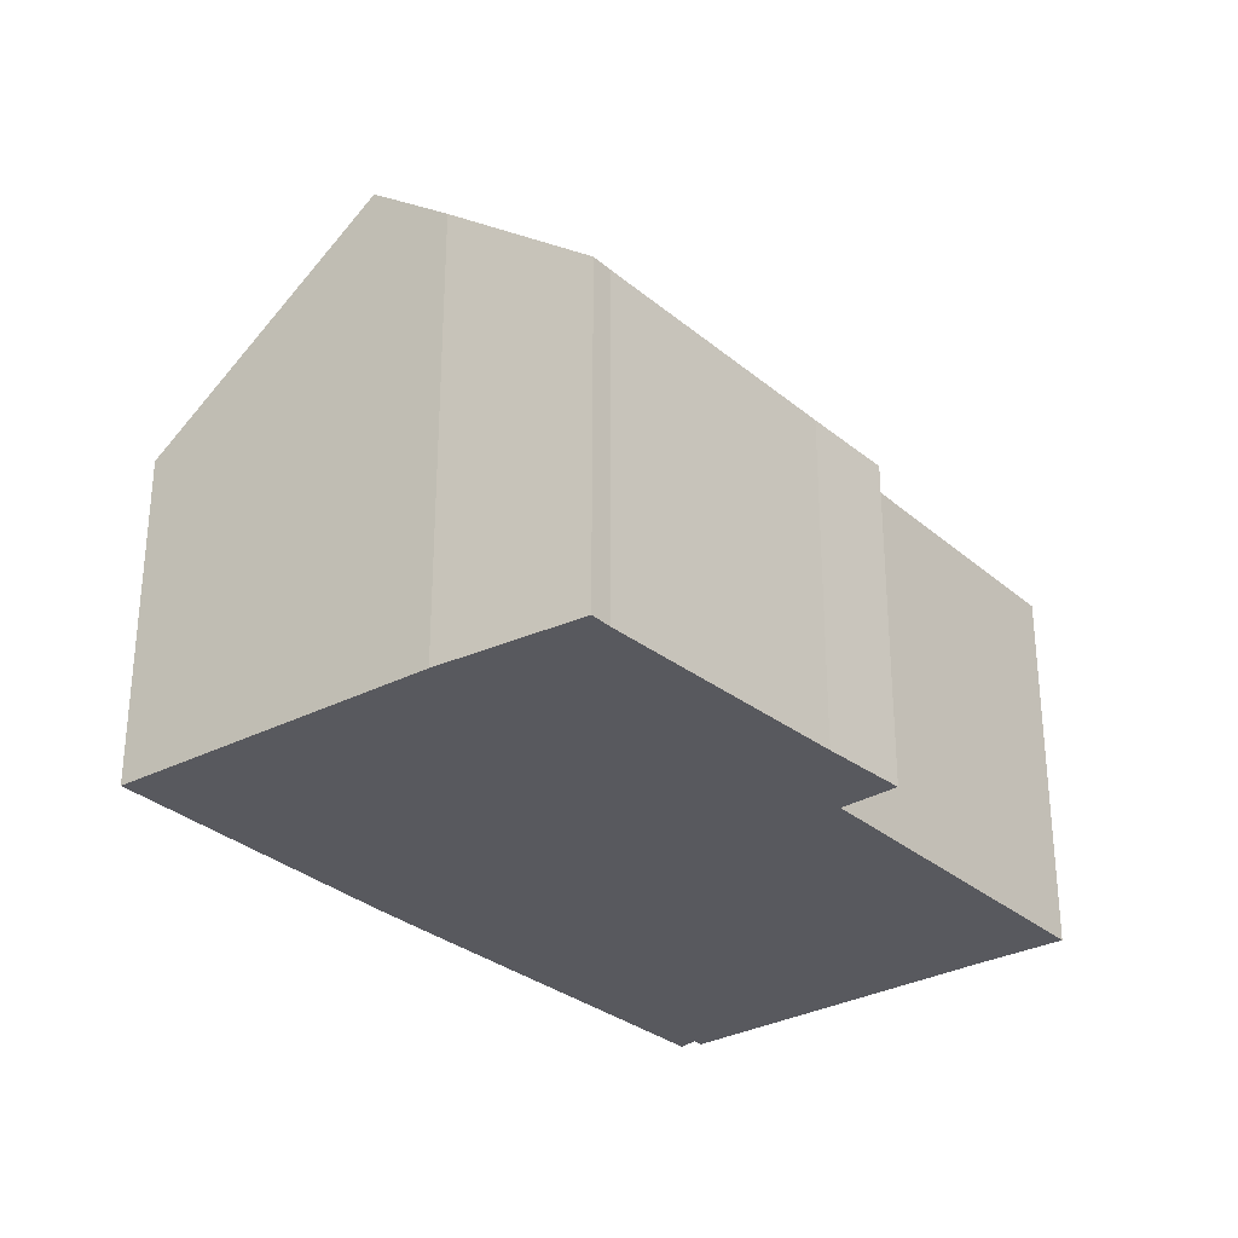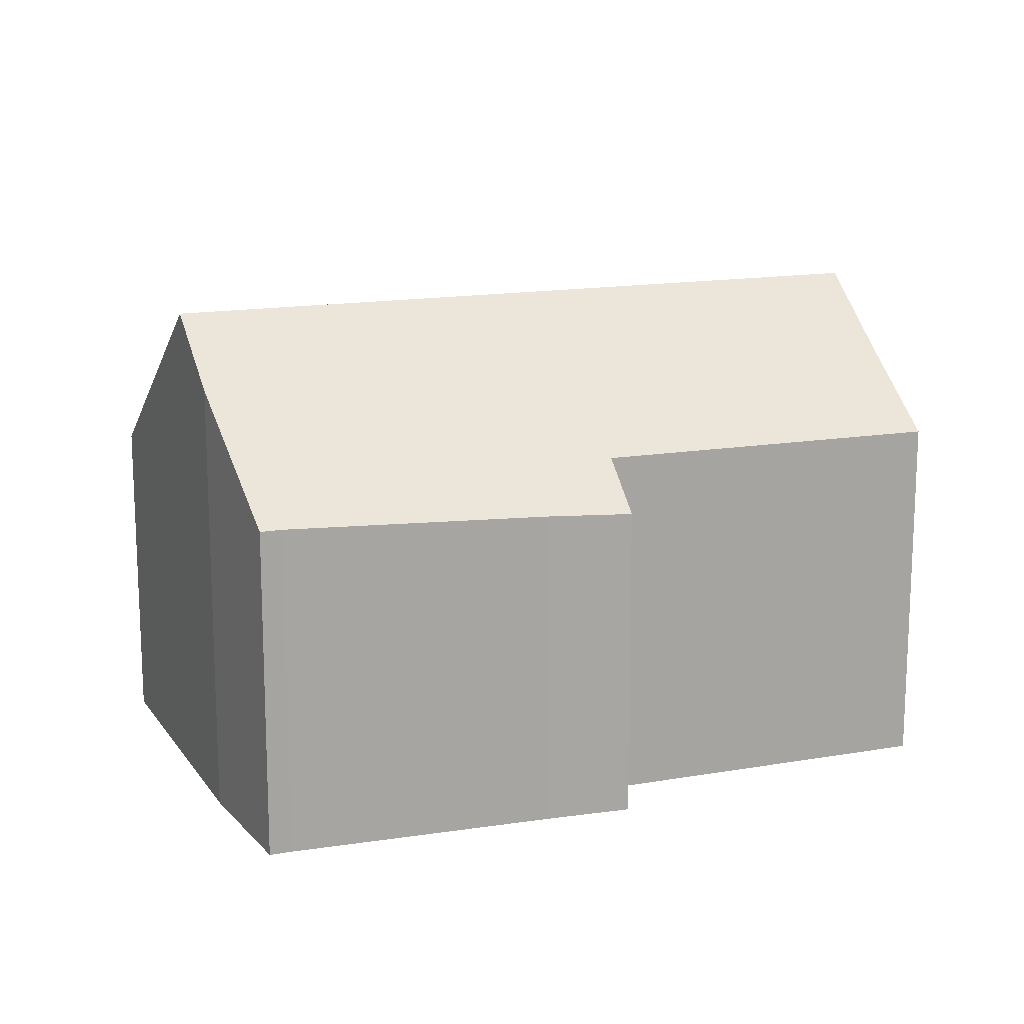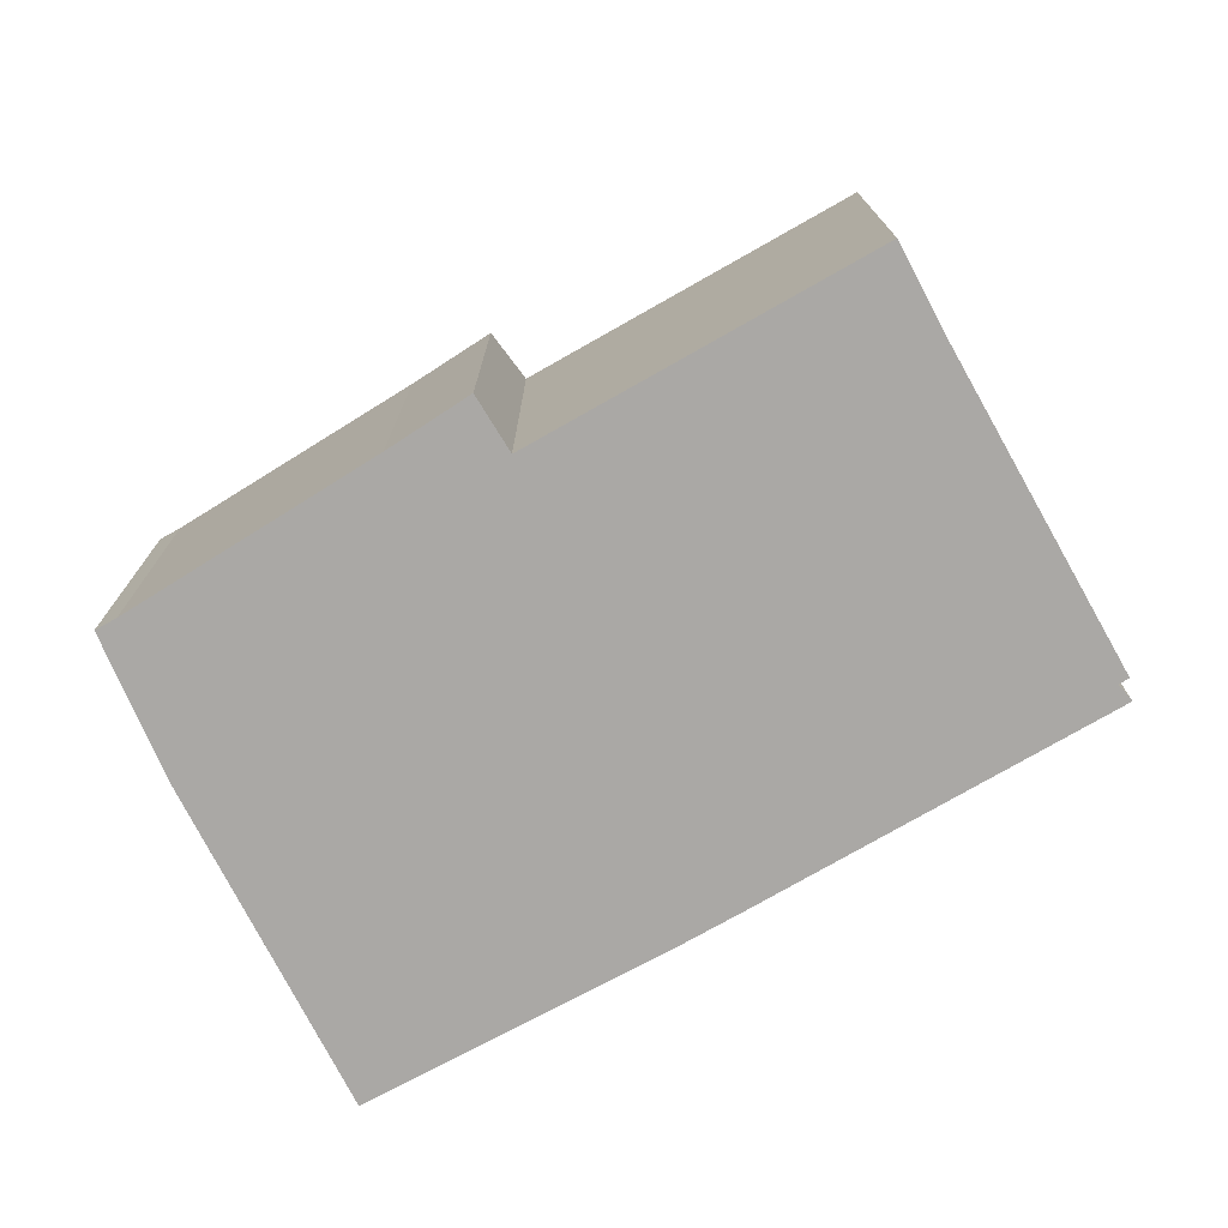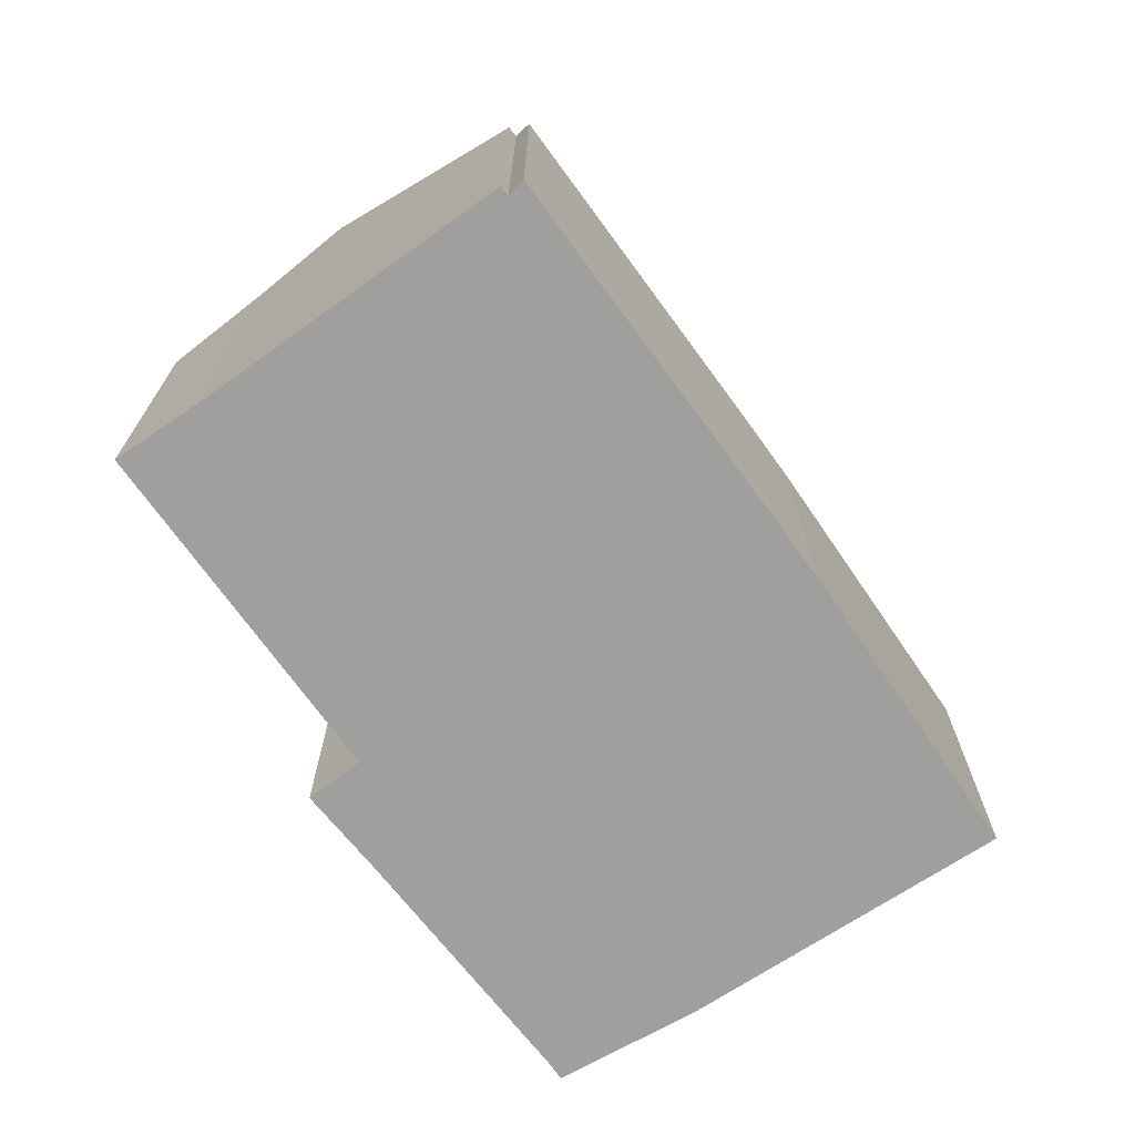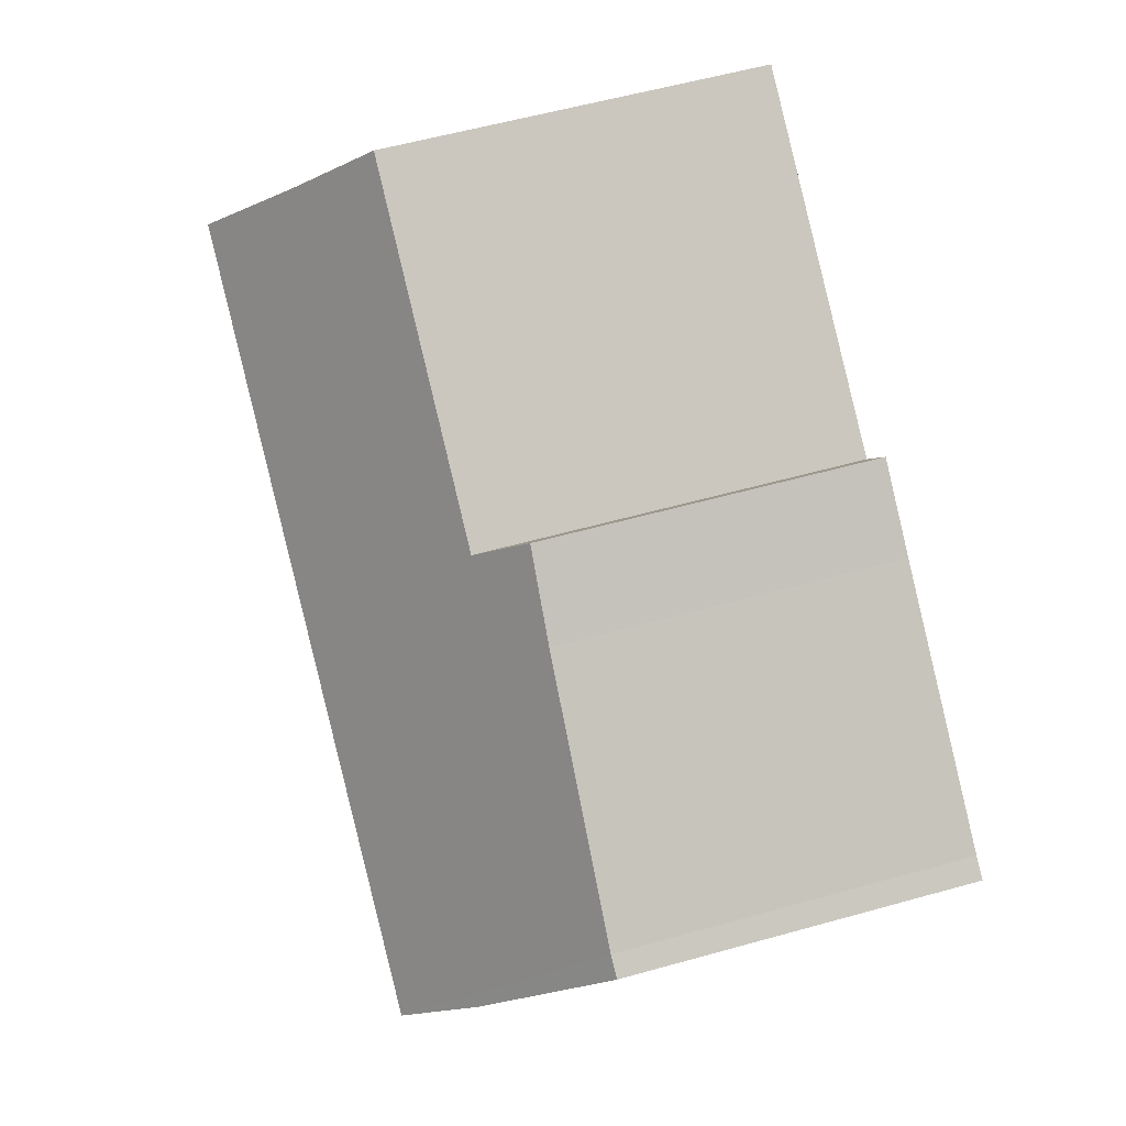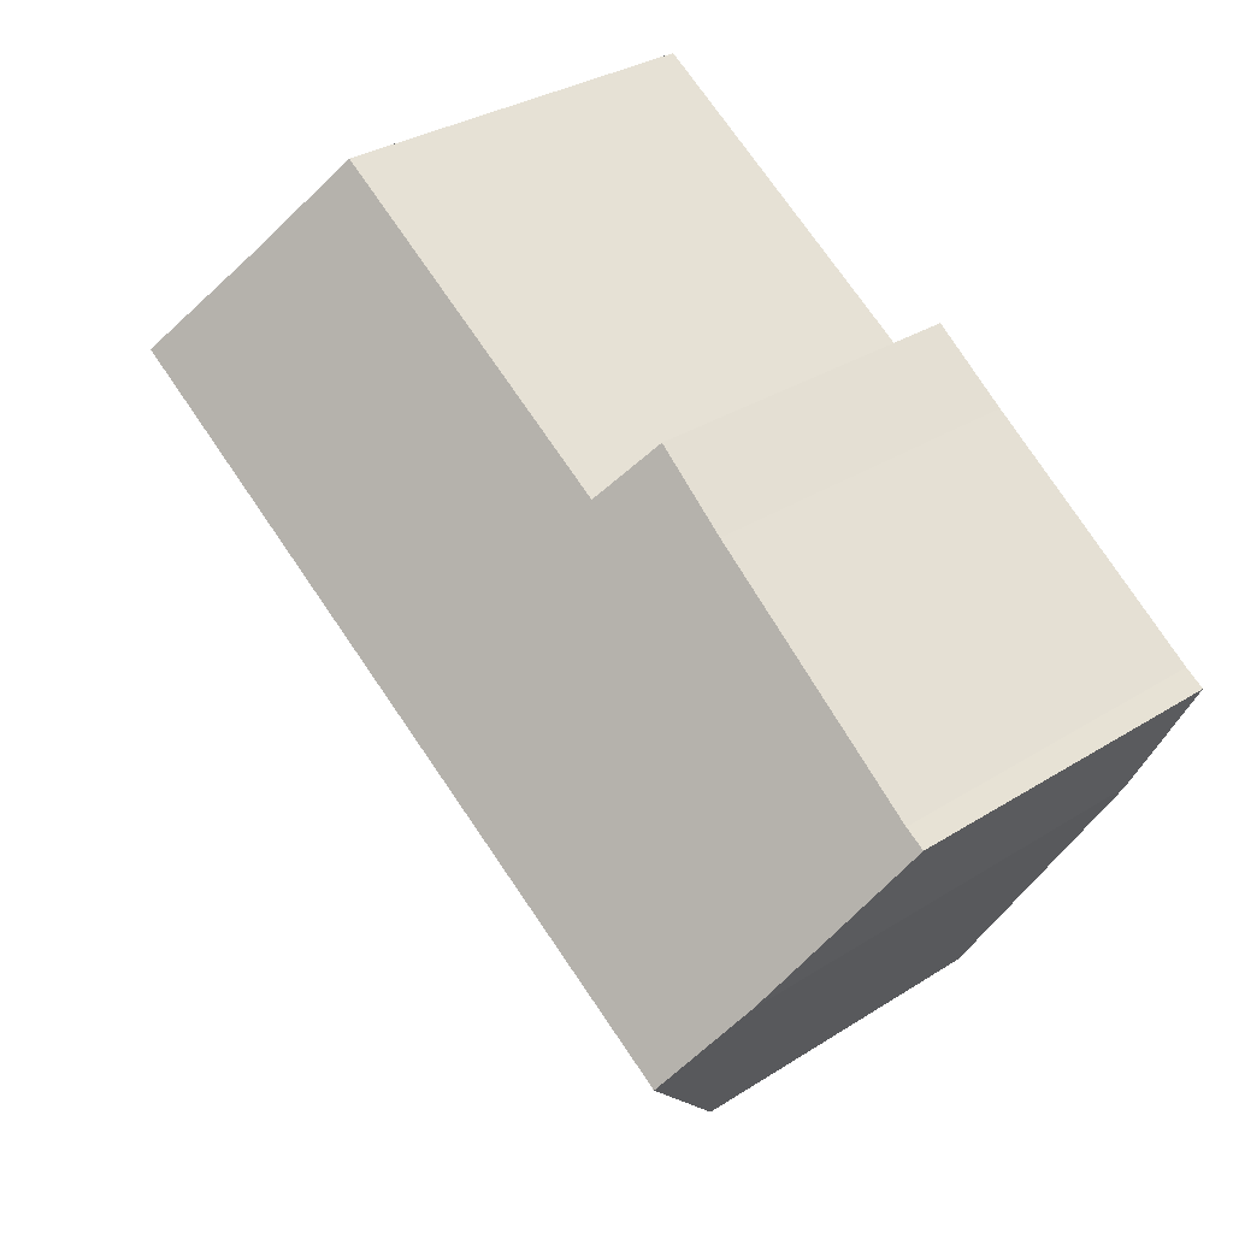
<metadata>
{"format":"obj","ext":"obj","renderer":"f3d","projection":"perspective","resolution":1024,"background":"white","views":[{"elev":-30.3,"azim":-83.4,"up":"+Y"},{"elev":15.2,"azim":-52.9,"up":"+Y"},{"elev":-75.1,"azim":-3.0,"up":"+Y"},{"elev":-71.3,"azim":93.1,"up":"+Y"},{"elev":56.9,"azim":-106.3,"up":"+Z"},{"elev":32.0,"azim":-131.6,"up":"+Z"}]}
</metadata>
<code>
v  11.36 7.051 4.595
v  5.611 5.93 2.759
v  10.56 5.913 5.92
v  12.23 8.256 3.215
v  1.785 8.256 -3.402
v  3.877 5.285 2.698
v  0.308 5.437 0.194
v  0 5.437 3.329e-16
v  1.076 7.217 -2.18
v  5.059 5.213 3.563
v  9.201 5.207 -3.607
v  14.09 5.503 -0.034
v  14.31 5.273 -0.264
v  14.24 5.508 0.067
v  8.203 5.203 -4.246
v  3.815 5.278 -6.903
v  3.815 4.227e-16 -6.903
v  8.203 2.6e-16 -4.246
v  14.24 -4.103e-18 0.067
v  14.09 2.082e-18 -0.034
v  14.31 1.617e-17 -0.264
v  9.201 2.209e-16 -3.607
v  1.076 1.335e-16 -2.18
v  1.785 2.083e-16 -3.402
v  0 0 0
v  0.308 -1.188e-17 0.194
v  3.877 -1.652e-16 2.698
v  5.059 -2.182e-16 3.563
v  5.611 -1.689e-16 2.759
v  10.56 -3.625e-16 5.92
v  11.36 -2.814e-16 4.595
v  12.23 -1.969e-16 3.215
g defaultobject
f 1 2 3
f 2 1 4
f 2 4 5
f 2 5 6
f 6 5 7
f 7 5 8
f 8 5 9
f 6 10 2
f 11 12 13
f 14 5 4
f 5 14 12
f 5 12 11
f 5 11 15
f 5 15 16
f 15 17 16
f 17 15 18
f 19 12 14
f 12 19 20
f 21 11 13
f 11 21 22
f 11 22 15
f 15 22 18
f 17 5 16
f 5 17 9
f 9 17 23
f 23 17 24
f 23 8 9
f 8 23 25
f 25 7 8
f 7 25 26
f 26 6 7
f 6 26 27
f 27 10 6
f 10 27 28
f 29 3 2
f 3 29 30
f 10 29 2
f 29 10 28
f 3 31 1
f 31 3 30
f 1 14 4
f 14 1 31
f 14 31 19
f 19 31 32
f 20 13 12
f 13 20 21
f 32 20 19
f 20 22 21
f 22 20 32
f 22 32 31
f 22 31 30
f 22 30 29
f 22 29 18
f 18 29 17
f 17 29 28
f 17 28 27
f 17 27 26
f 17 26 24
f 24 26 23
f 23 26 25

</code>
